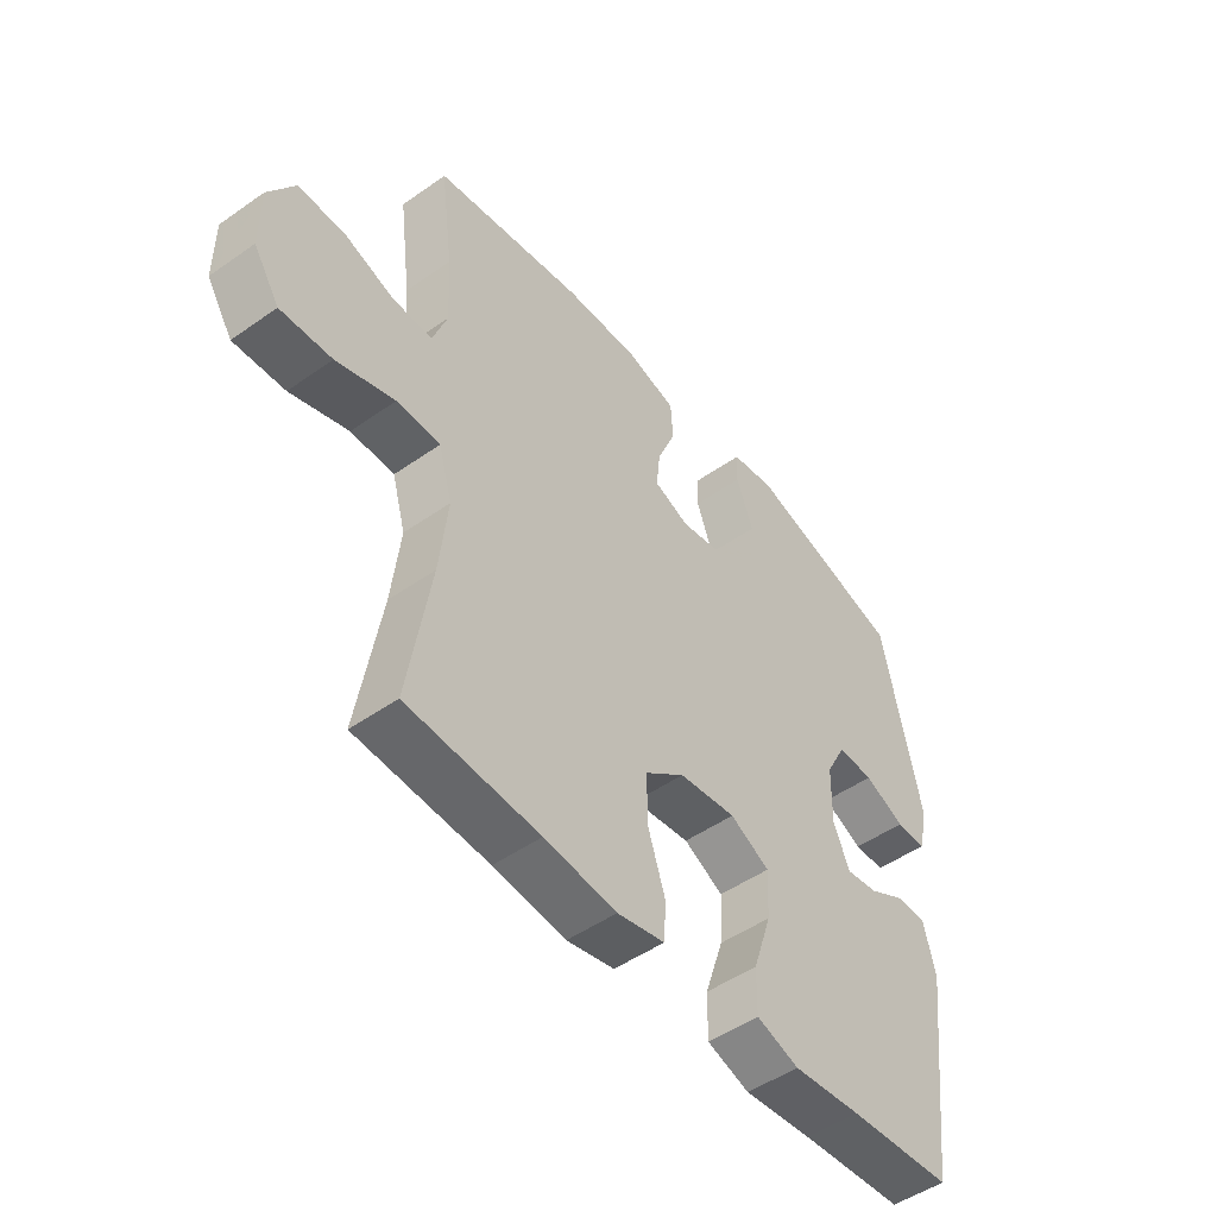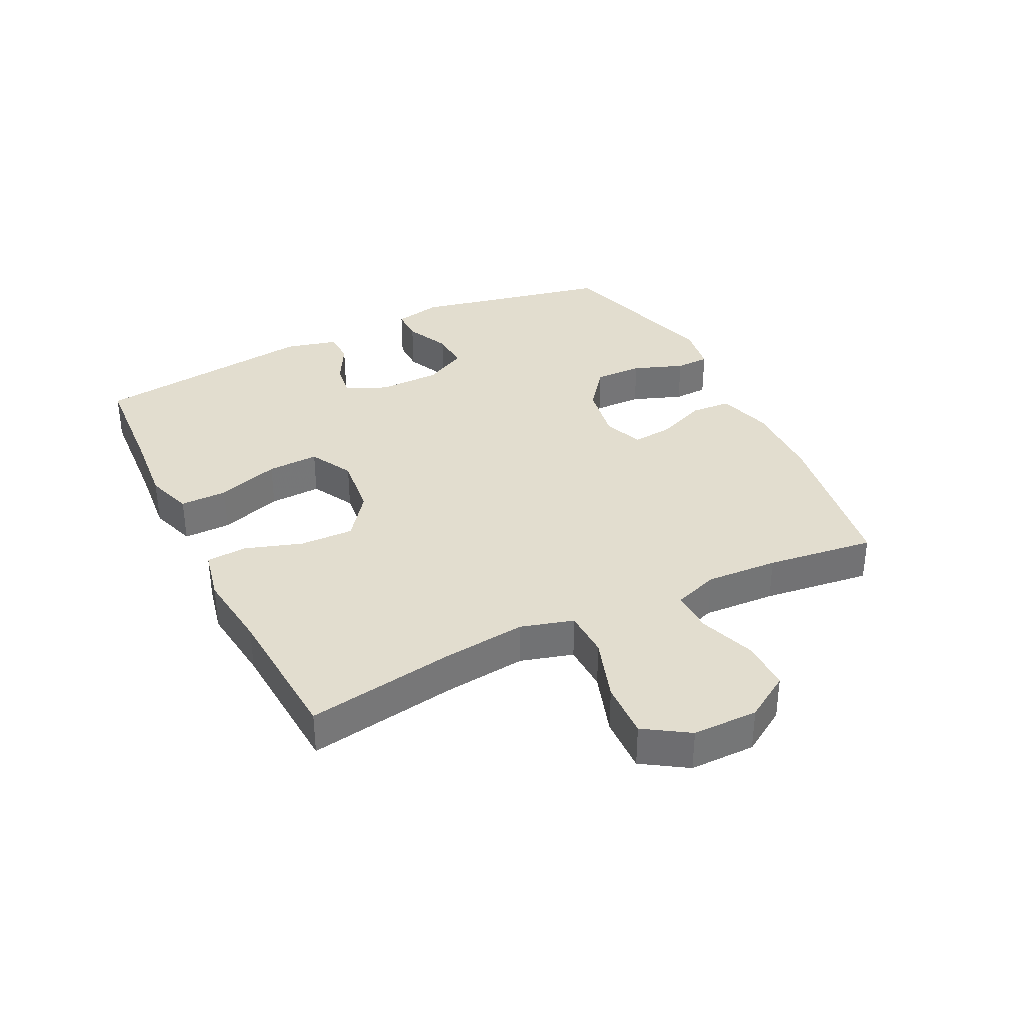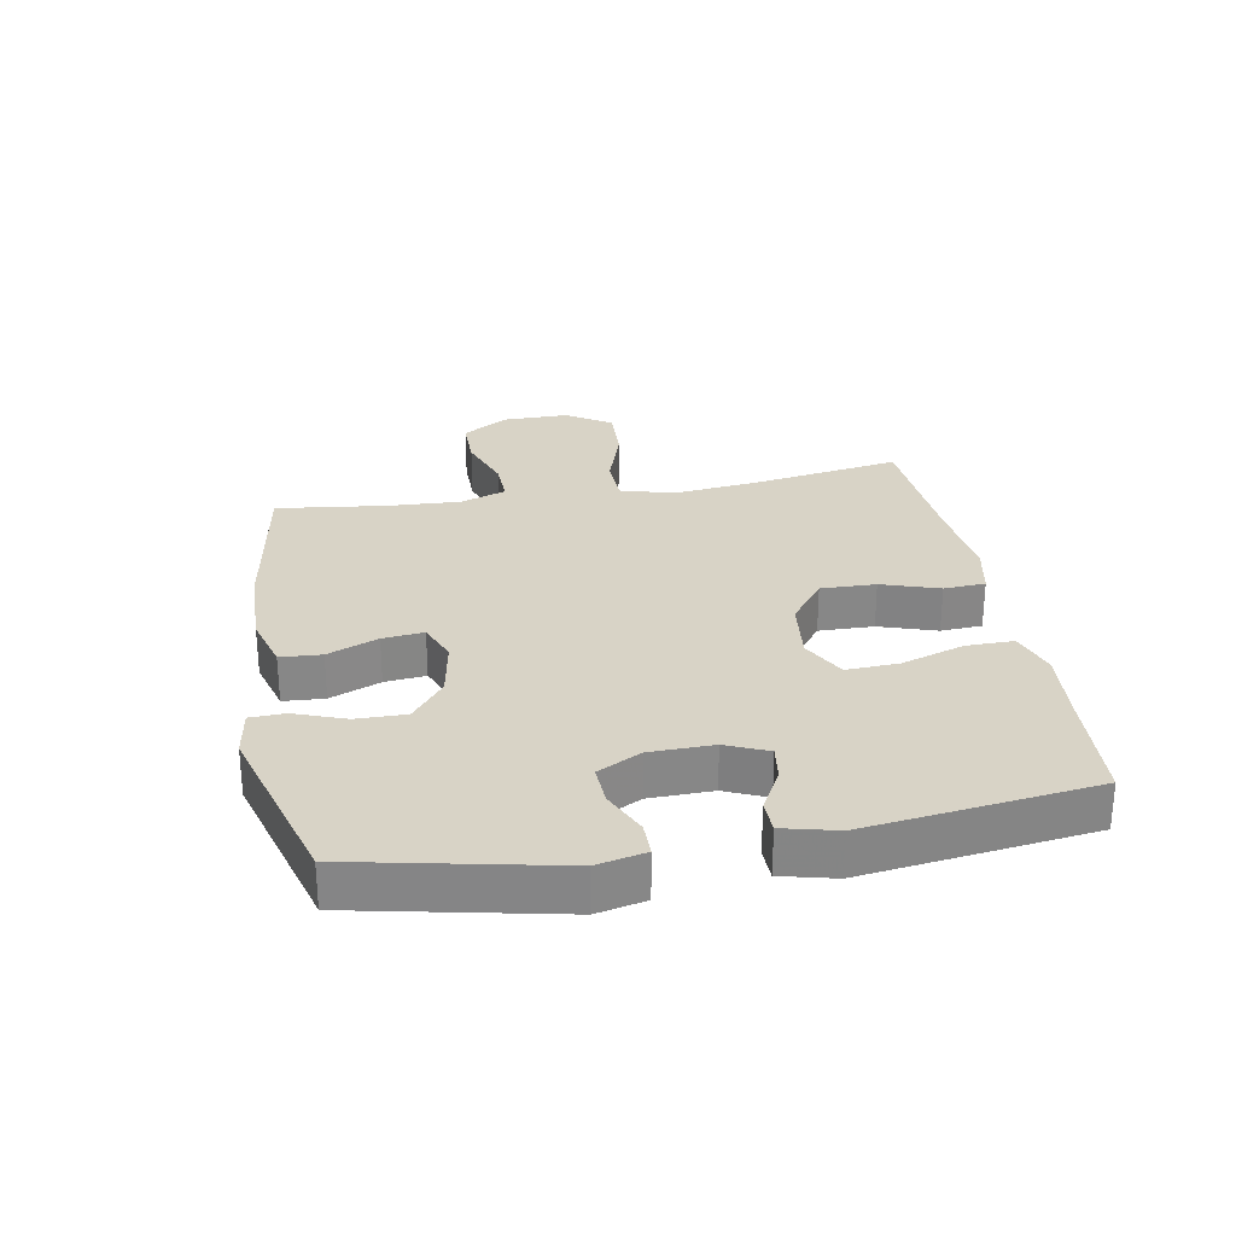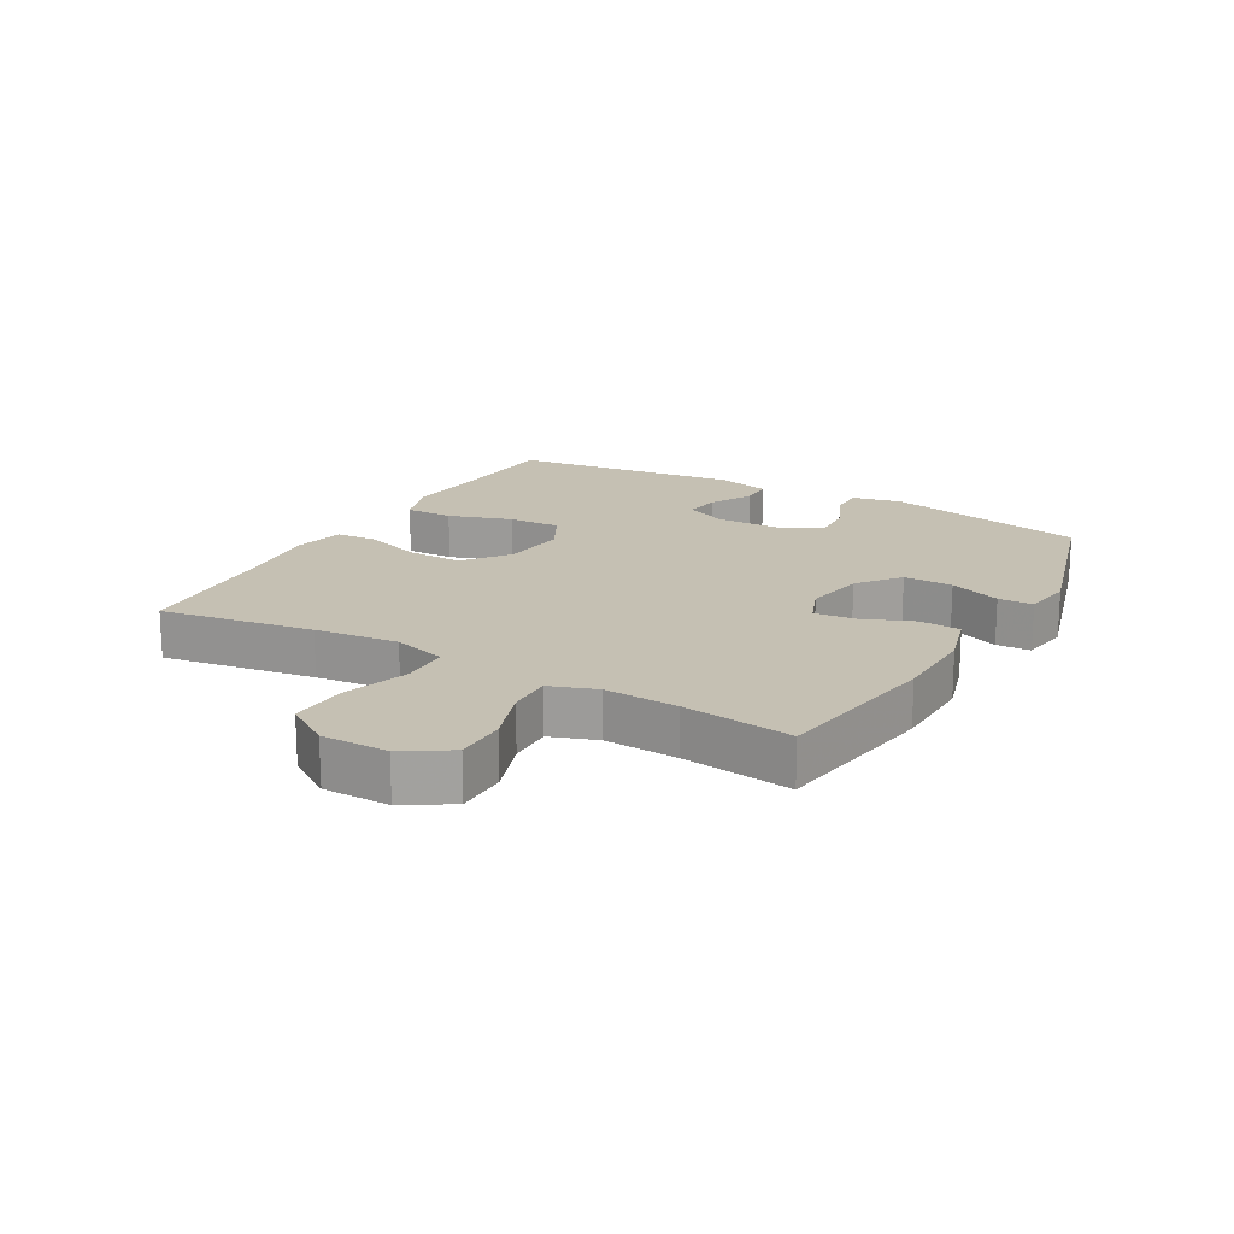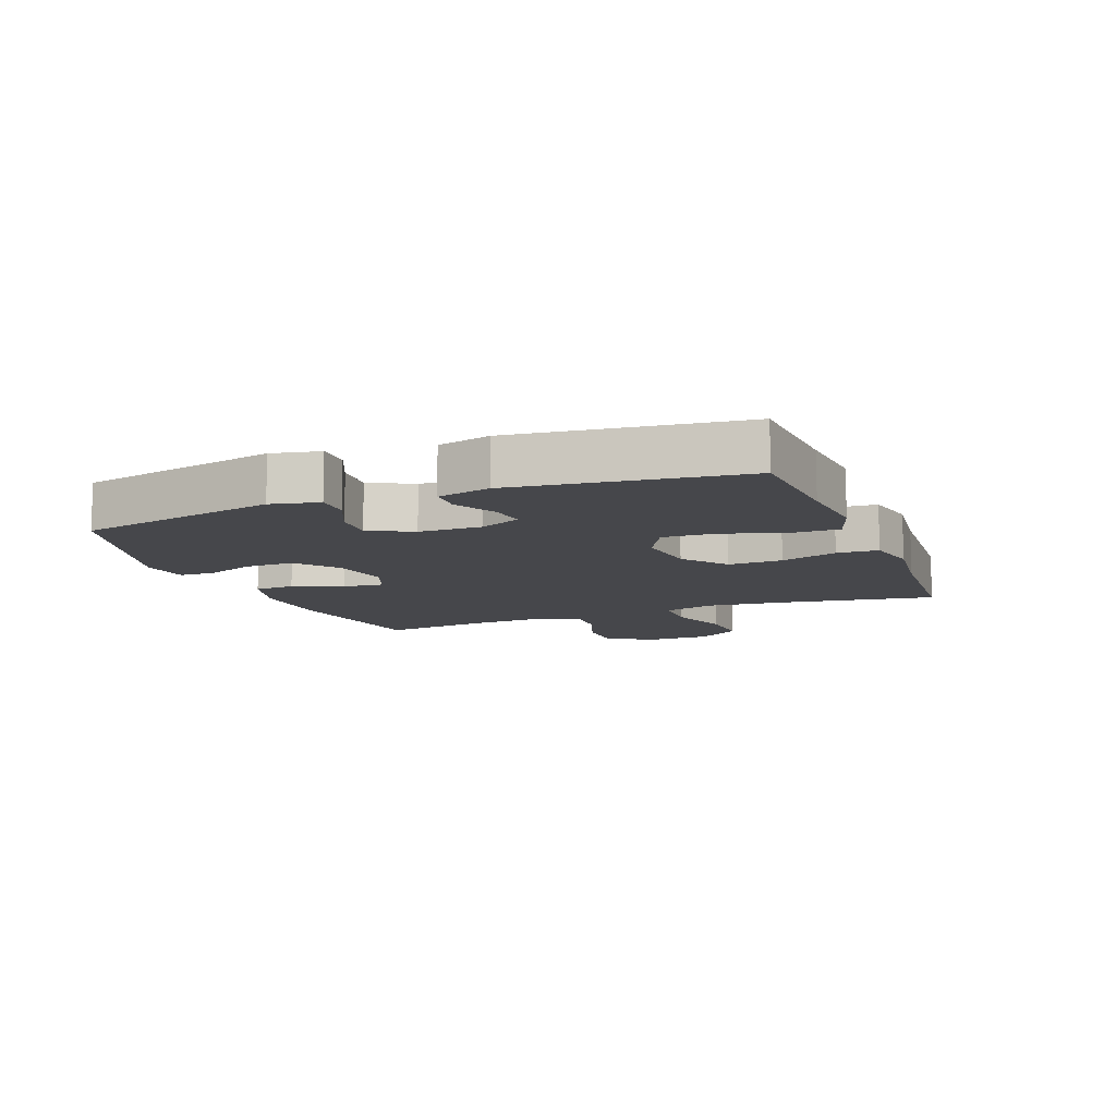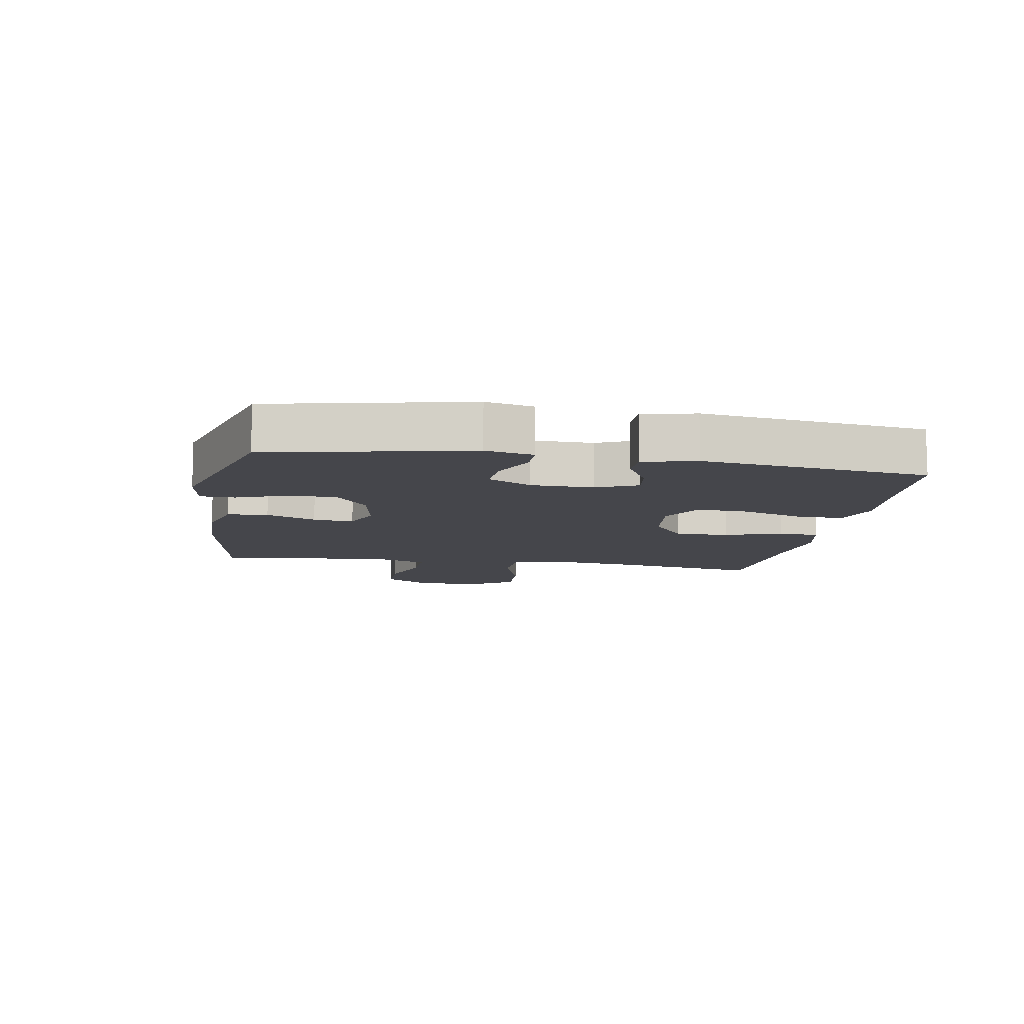
<metadata>
{"format":"obj","ext":"obj","renderer":"f3d","projection":"perspective","resolution":1024,"background":"white","views":[{"elev":-49.4,"azim":-52.1,"up":"+Z"},{"elev":35.0,"azim":-116.3,"up":"+Y"},{"elev":27.9,"azim":79.8,"up":"+Y"},{"elev":18.1,"azim":-60.3,"up":"+Y"},{"elev":-10.7,"azim":111.4,"up":"+Y"},{"elev":-10.0,"azim":80.4,"up":"+Y"}]}
</metadata>
<code>
v 0.5 0.07 -0.5
v 0.316 0.07 -0.512
v 0.196 0.07 -0.523
v 0.121 0.07 -0.498
v 0.122 0.07 -0.422
v 0.155 0.07 -0.322
v 0.159 0.07 -0.239
v 0.089 0.07 -0.202
v -0.012 0.07 -0.214
v -0.083 0.07 -0.268
v -0.081 0.07 -0.355
v -0.051 0.07 -0.446
v -0.055 0.07 -0.512
v -0.139 0.07 -0.53
v -0.267 0.07 -0.515
v -0.5 0.07 -0.5
v -0.46 0.07 -0.258
v -0.445 0.07 -0.126
v -0.469 0.07 -0.042
v -0.546 0.07 -0.04
v -0.649 0.07 -0.074
v -0.74 0.07 -0.078
v -0.786 0.07 -0.007
v -0.786 0.07 0.098
v -0.74 0.07 0.171
v -0.659 0.07 0.171
v -0.568 0.07 0.139
v -0.498 0.07 0.137
v -0.472 0.07 0.21
v -0.478 0.07 0.326
v -0.5 0.07 0.5
v -0.235 0.07 0.542
v -0.102 0.07 0.545
v -0.014 0.07 0.52
v -0.01 0.07 0.455
v -0.043 0.07 0.375
v -0.05 0.07 0.31
v 0.013 0.07 0.285
v 0.108 0.07 0.302
v 0.174 0.07 0.354
v 0.173 0.07 0.432
v 0.143 0.07 0.513
v 0.145 0.07 0.568
v 0.222 0.07 0.58
v 0.5 0.07 0.5
v 0.567 0.07 0.18
v 0.55 0.07 0.103
v 0.496 0.07 0.103
v 0.424 0.07 0.136
v 0.36 0.07 0.139
v 0.324 0.07 0.07
v 0.322 0.07 -0.03
v 0.351 0.07 -0.096
v 0.408 0.07 -0.088
v 0.474 0.07 -0.052
v 0.526 0.07 -0.053
v 0.547 0.07 -0.138
v 0.5 0 -0.5
v 0.316 0 -0.512
v 0.196 0 -0.523
v 0.121 0 -0.498
v 0.122 0 -0.422
v 0.155 0 -0.322
v 0.159 0 -0.239
v 0.089 0 -0.202
v -0.012 0 -0.214
v -0.083 0 -0.268
v -0.081 0 -0.355
v -0.051 0 -0.446
v -0.055 0 -0.512
v -0.139 0 -0.53
v -0.267 0 -0.515
v -0.5 0 -0.5
v -0.46 0 -0.258
v -0.445 0 -0.126
v -0.469 0 -0.042
v -0.546 0 -0.04
v -0.649 0 -0.074
v -0.74 0 -0.078
v -0.786 0 -0.007
v -0.786 0 0.098
v -0.74 0 0.171
v -0.659 0 0.171
v -0.568 0 0.139
v -0.498 0 0.137
v -0.472 0 0.21
v -0.478 0 0.326
v -0.5 0 0.5
v -0.235 0 0.542
v -0.102 0 0.545
v -0.014 0 0.52
v -0.01 0 0.455
v -0.043 0 0.375
v -0.05 0 0.31
v 0.013 0 0.285
v 0.108 0 0.302
v 0.174 0 0.354
v 0.173 0 0.432
v 0.143 0 0.513
v 0.145 0 0.568
v 0.222 0 0.58
v 0.5 0 0.5
v 0.567 0 0.18
v 0.55 0 0.103
v 0.496 0 0.103
v 0.424 0 0.136
v 0.36 0 0.139
v 0.324 0 0.07
v 0.322 0 -0.03
v 0.351 0 -0.096
v 0.408 0 -0.088
v 0.474 0 -0.052
v 0.526 0 -0.053
v 0.547 0 -0.138
f 57 1 2
f 56 57 2
f 55 56 2
f 54 55 2
f 4 5 6
f 3 4 6
f 2 3 6
f 54 2 6
f 53 54 6
f 52 53 6 7
f 51 52 7 8
f 50 51 8 9
f 47 48 49
f 46 47 49
f 45 46 49
f 44 45 49
f 43 44 49
f 42 43 49
f 41 42 49
f 40 41 49 50
f 50 9 10
f 40 50 10
f 39 40 10
f 34 35 36
f 33 34 36
f 32 33 36
f 31 32 36
f 30 31 36
f 29 30 36 37
f 28 29 37 38
f 25 26 27
f 24 25 27
f 23 24 27
f 22 23 27
f 21 22 27
f 20 21 27
f 19 20 27 28
f 38 39 10
f 28 38 10
f 19 28 10
f 18 19 10
f 13 14 15
f 12 13 15
f 11 12 15
f 10 11 15
f 18 10 15
f 17 18 15
f 15 16 17
f 59 58 114
f 59 114 113
f 59 113 112
f 59 112 111
f 63 62 61
f 63 61 60
f 63 60 59
f 63 59 111
f 63 111 110
f 64 63 110 109
f 65 64 109 108
f 66 65 108 107
f 106 105 104
f 106 104 103
f 106 103 102
f 106 102 101
f 106 101 100
f 106 100 99
f 106 99 98
f 107 106 98 97
f 67 66 107
f 67 107 97
f 67 97 96
f 93 92 91
f 93 91 90
f 93 90 89
f 93 89 88
f 93 88 87
f 94 93 87 86
f 95 94 86 85
f 84 83 82
f 84 82 81
f 84 81 80
f 84 80 79
f 84 79 78
f 84 78 77
f 85 84 77 76
f 67 96 95
f 67 95 85
f 67 85 76
f 67 76 75
f 72 71 70
f 72 70 69
f 72 69 68
f 72 68 67
f 72 67 75
f 72 75 74
f 74 73 72
f 1 58 59 2
f 2 59 60 3
f 3 60 61 4
f 4 61 62 5
f 5 62 63 6
f 6 63 64 7
f 7 64 65 8
f 8 65 66 9
f 9 66 67 10
f 10 67 68 11
f 11 68 69 12
f 12 69 70 13
f 13 70 71 14
f 14 71 72 15
f 15 72 73 16
f 16 73 74 17
f 17 74 75 18
f 18 75 76 19
f 19 76 77 20
f 20 77 78 21
f 21 78 79 22
f 22 79 80 23
f 23 80 81 24
f 24 81 82 25
f 25 82 83 26
f 26 83 84 27
f 27 84 85 28
f 28 85 86 29
f 29 86 87 30
f 30 87 88 31
f 31 88 89 32
f 32 89 90 33
f 33 90 91 34
f 34 91 92 35
f 35 92 93 36
f 36 93 94 37
f 37 94 95 38
f 38 95 96 39
f 39 96 97 40
f 40 97 98 41
f 41 98 99 42
f 42 99 100 43
f 43 100 101 44
f 44 101 102 45
f 45 102 103 46
f 46 103 104 47
f 47 104 105 48
f 48 105 106 49
f 49 106 107 50
f 50 107 108 51
f 51 108 109 52
f 52 109 110 53
f 53 110 111 54
f 54 111 112 55
f 55 112 113 56
f 56 113 114 57
f 57 114 58 1

</code>
